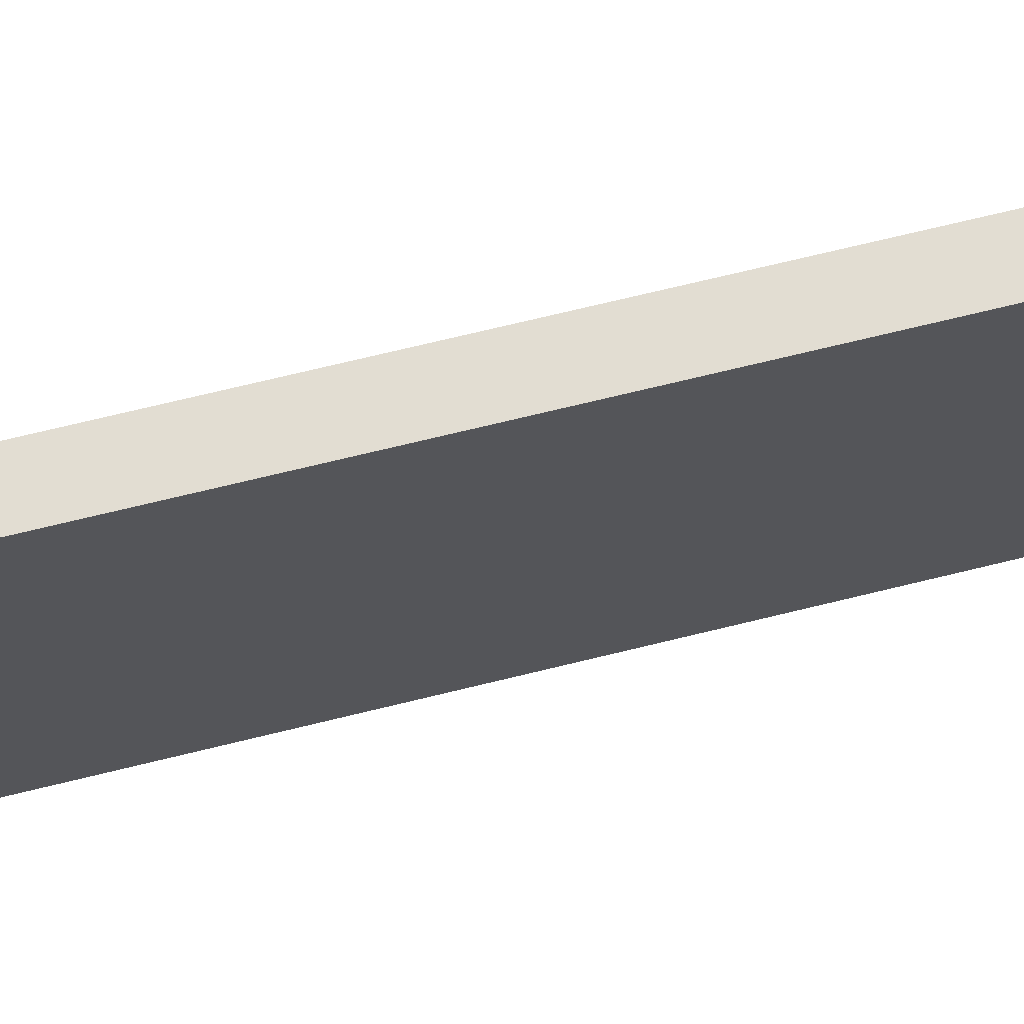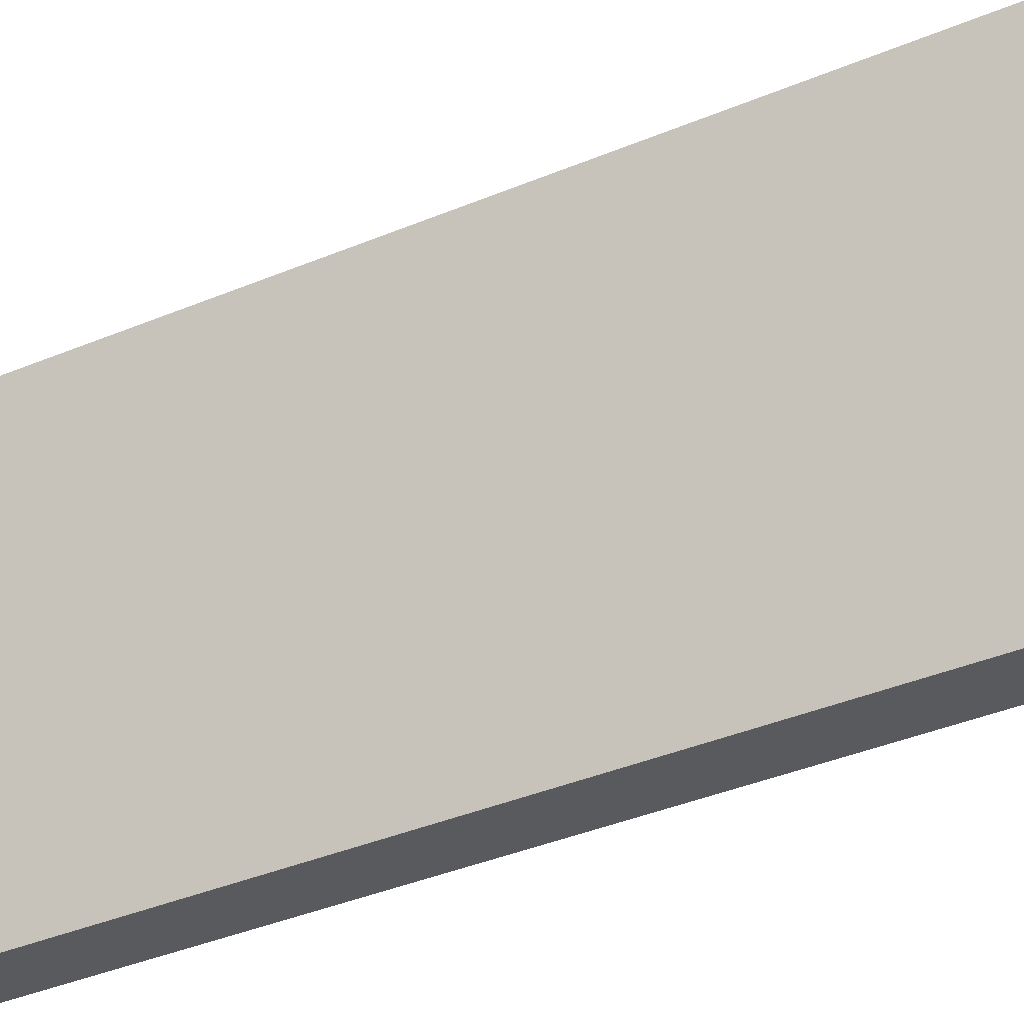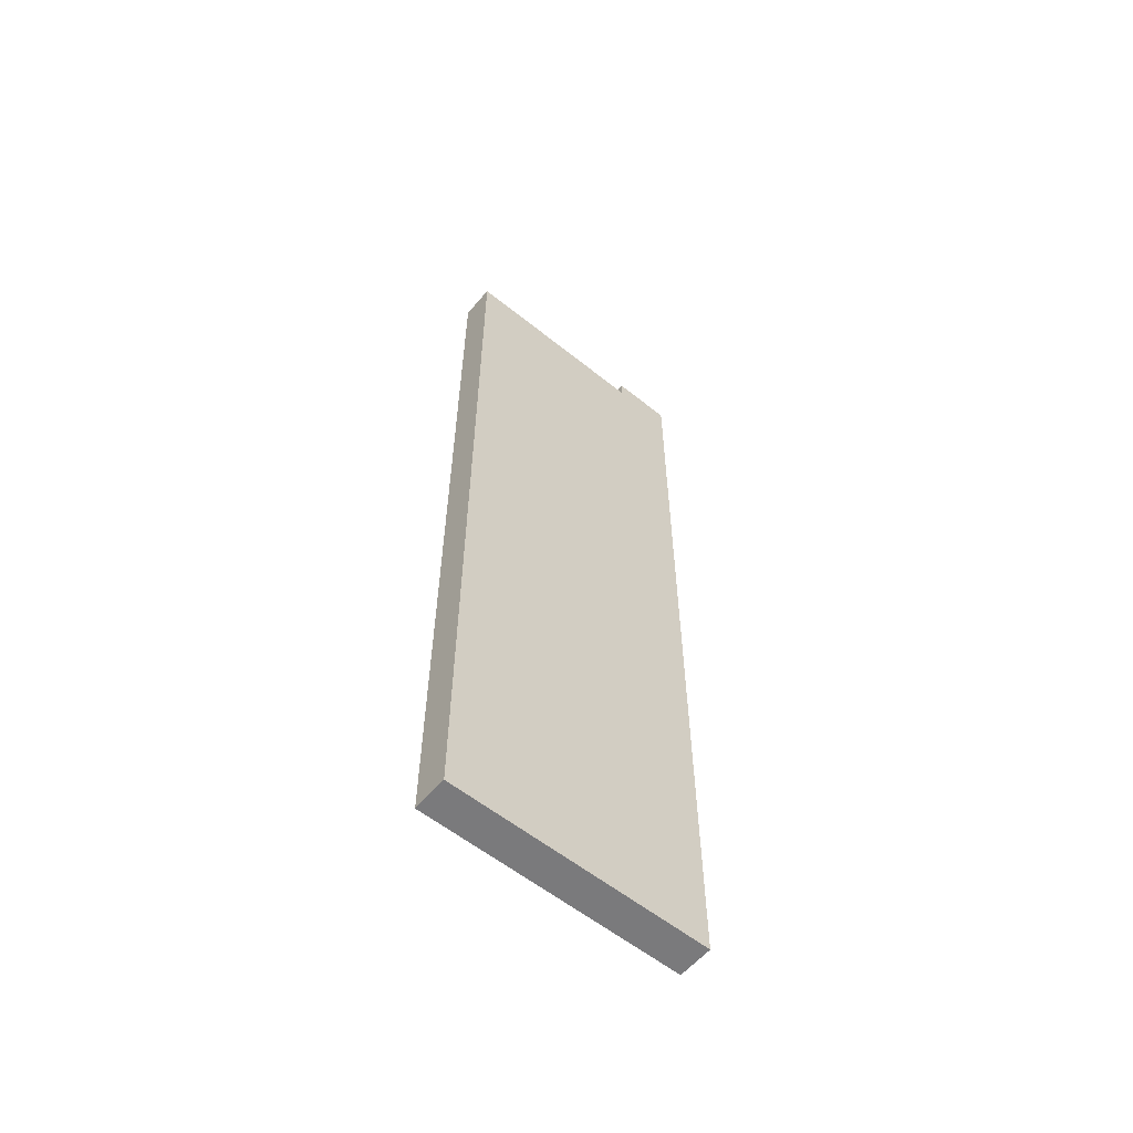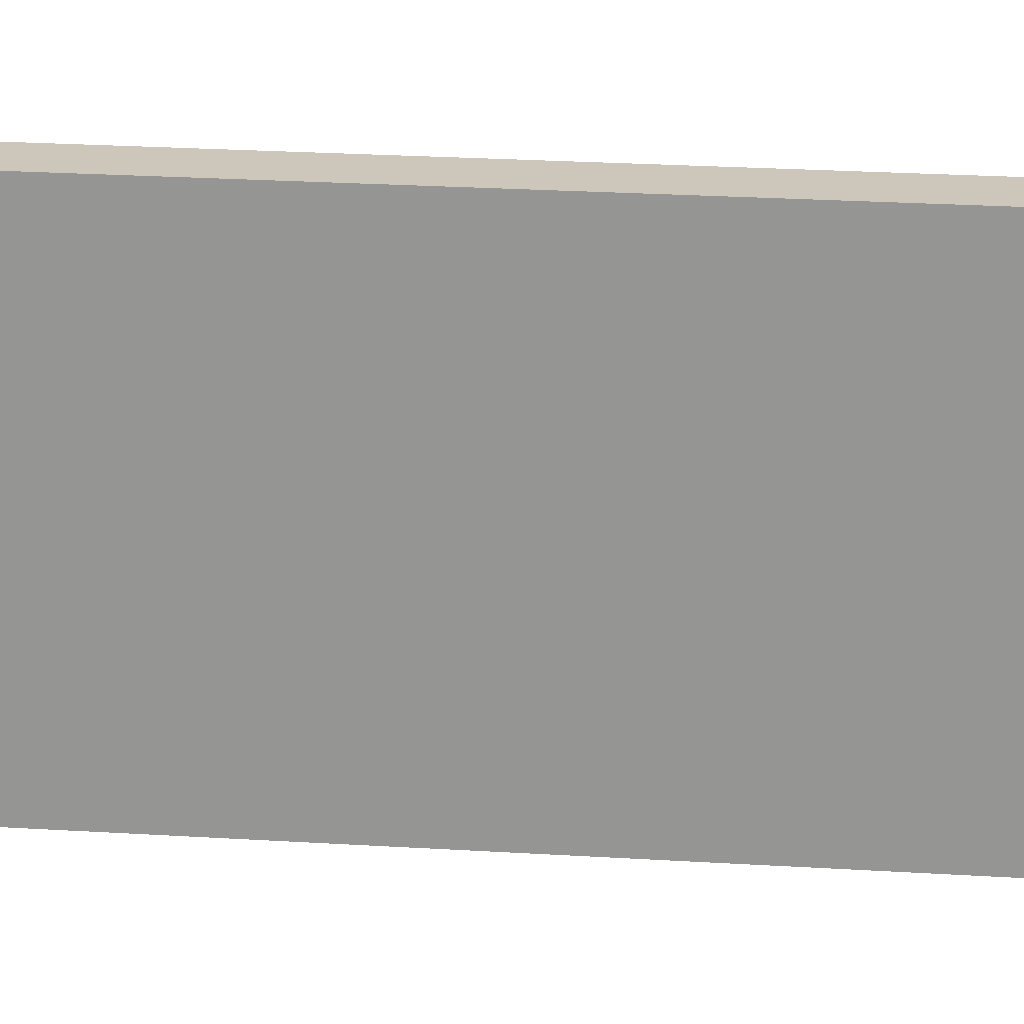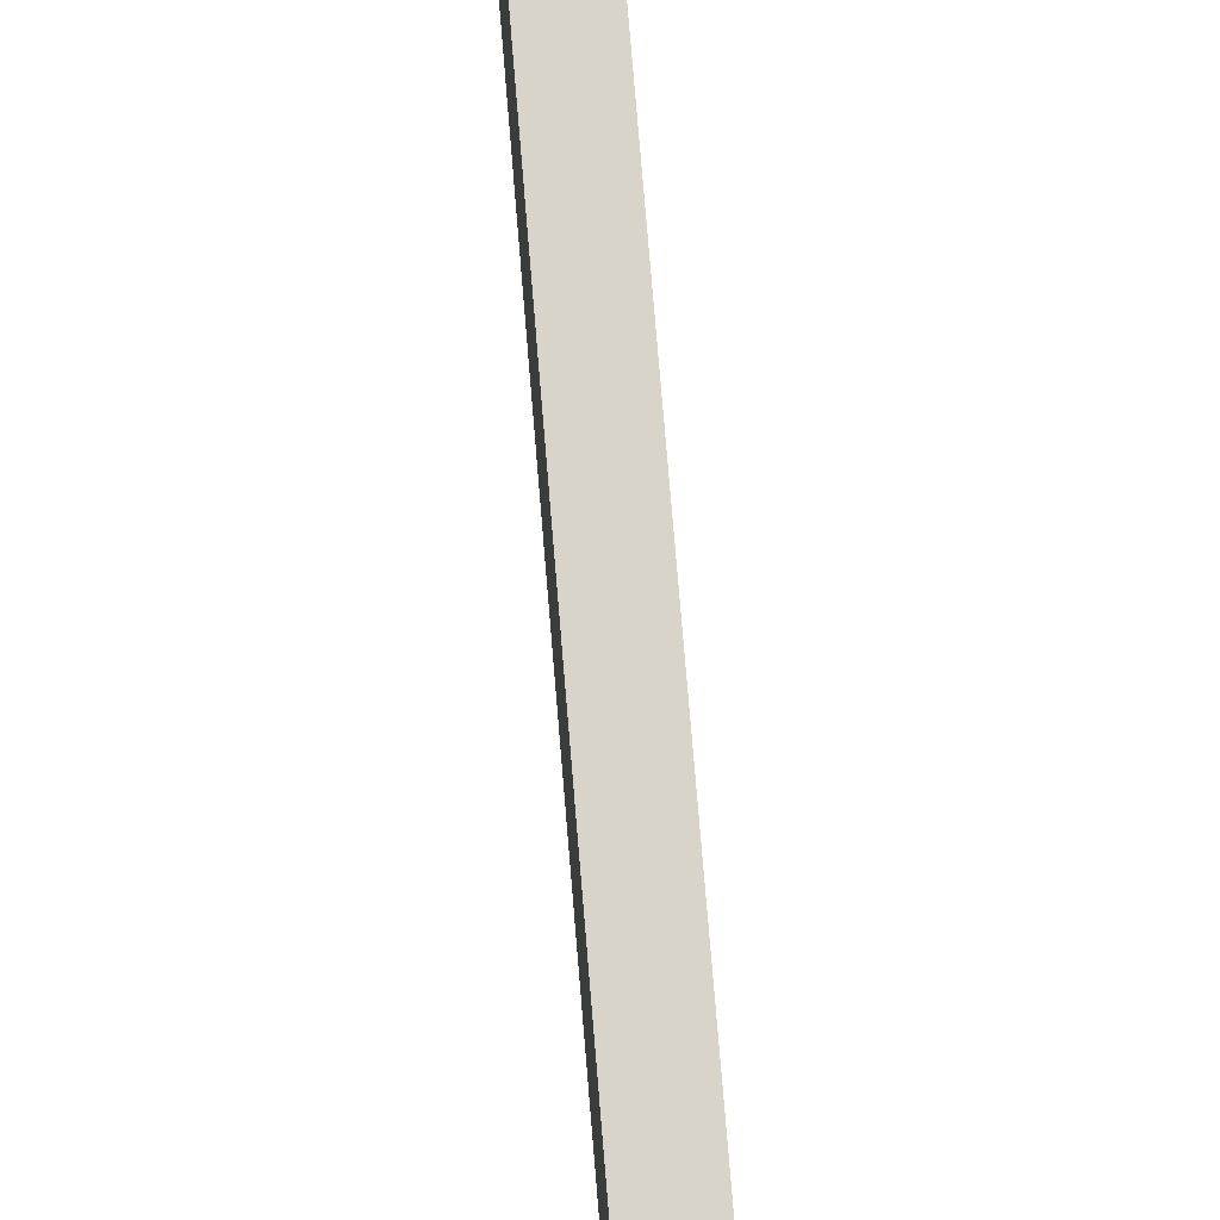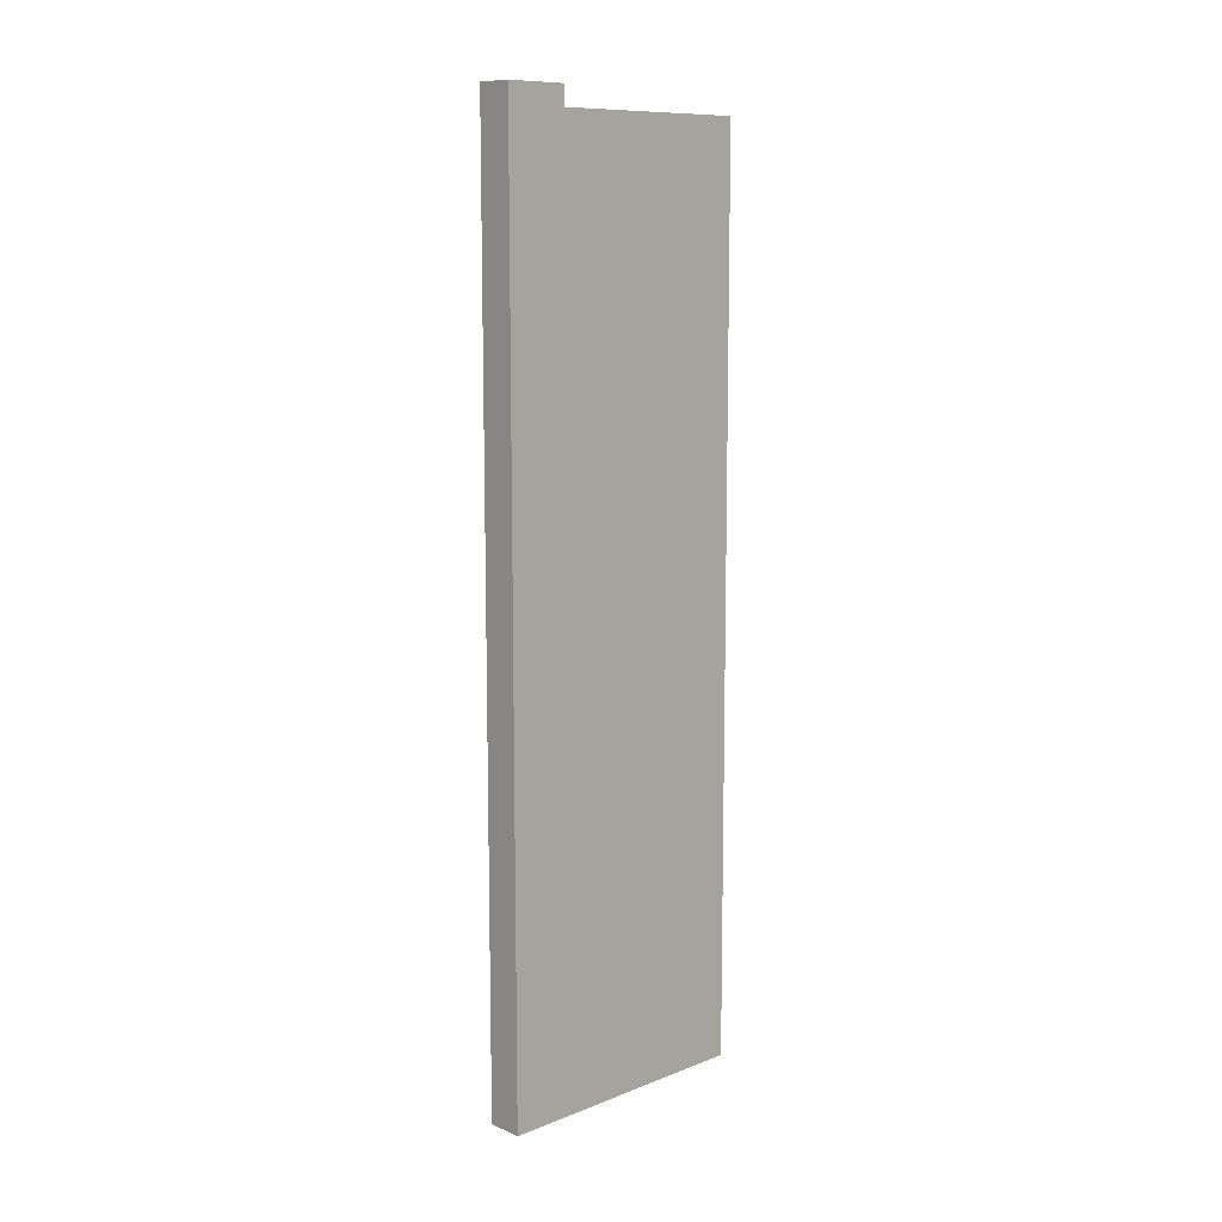
<metadata>
{"format":"obj","ext":"obj","renderer":"f3d","projection":"perspective","resolution":1024,"background":"white","views":[{"elev":68.3,"azim":-104.0,"up":"+Y"},{"elev":-30.8,"azim":122.8,"up":"+Y"},{"elev":-58.2,"azim":50.3,"up":"+Z"},{"elev":21.5,"azim":-83.4,"up":"+Y"},{"elev":75.4,"azim":-4.7,"up":"+Y"},{"elev":10.6,"azim":-133.8,"up":"+Z"}]}
</metadata>
<code>
o PareteFondo_Cube.053
v -12.17 0.003795 4.873
v -12.17 3.004 4.873
v -12.57 0.003795 4.873
v -12.57 3.004 4.873
v -12.17 0.003795 -5.277
v -12.17 3.004 -5.277
v -12.57 0.003795 -5.277
v -12.57 3.004 -5.277
v -12.17 2.299 4.873
v -12.57 2.299 4.873
v -12.57 2.299 -5.277
v -12.17 2.299 -5.277
v -12.17 3.004 5.09
v -12.57 3.004 5.09
v -12.17 2.299 5.09
v -12.57 2.299 5.09
g PareteFondo_Cube.053_PareteInterno
f 2 4 14 13
f 11 8 6 12
f 12 6 2 9
f 3 7 5 1
f 8 4 2 6
f 5 12 9 1
f 7 11 12 5
f 1 9 10 3
f 9 2 13 15
f 10 9 15 16
g PareteFondo_Cube.053_Esterno
f 15 13 14 16
f 4 10 16 14
g PareteFondo_Cube.053_Esterno_NONE
f 10 4 8 11
f 3 10 11 7

</code>
